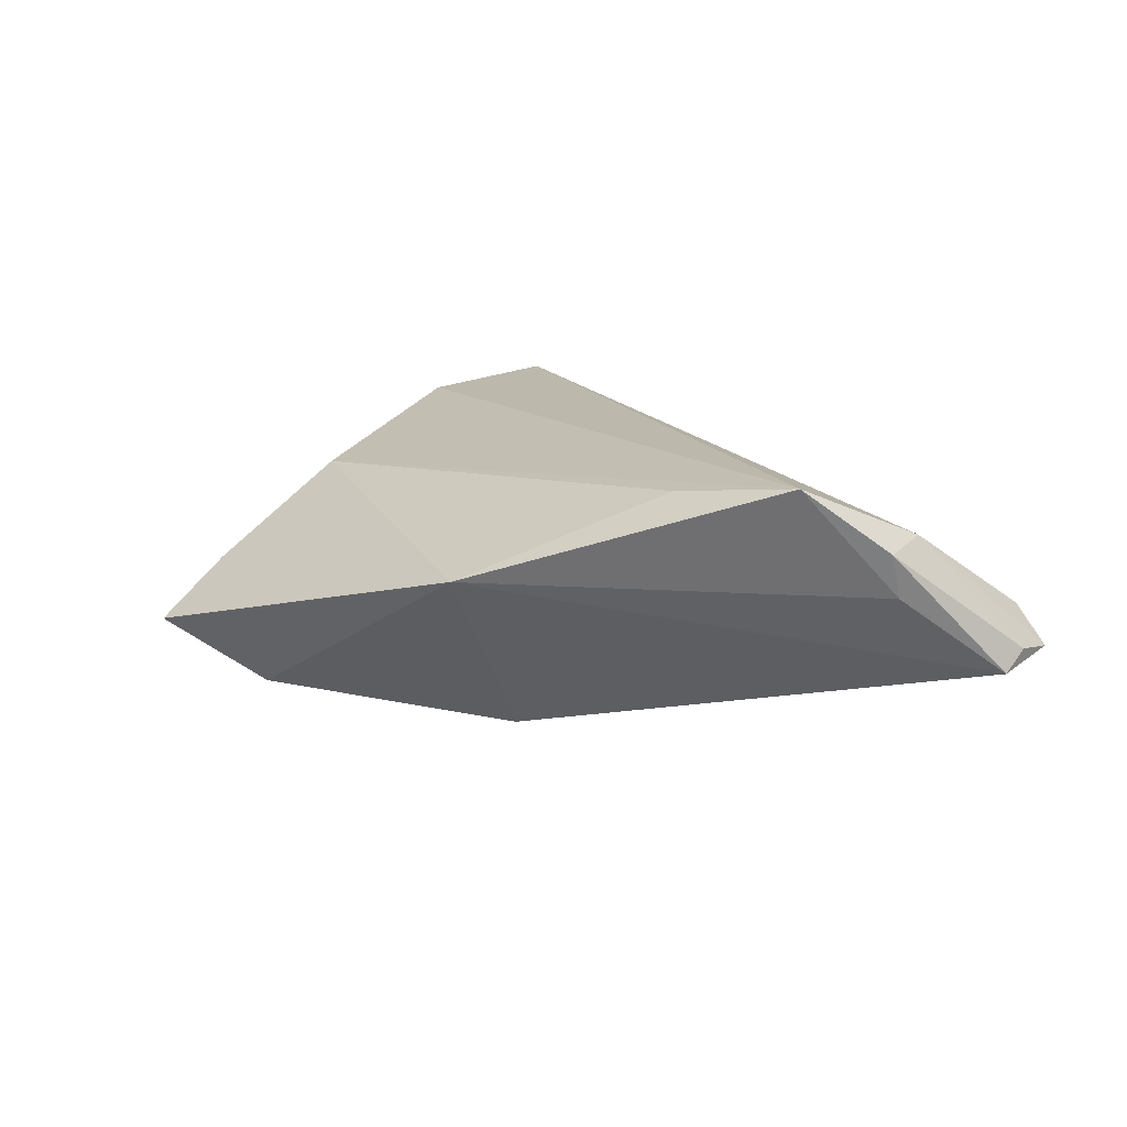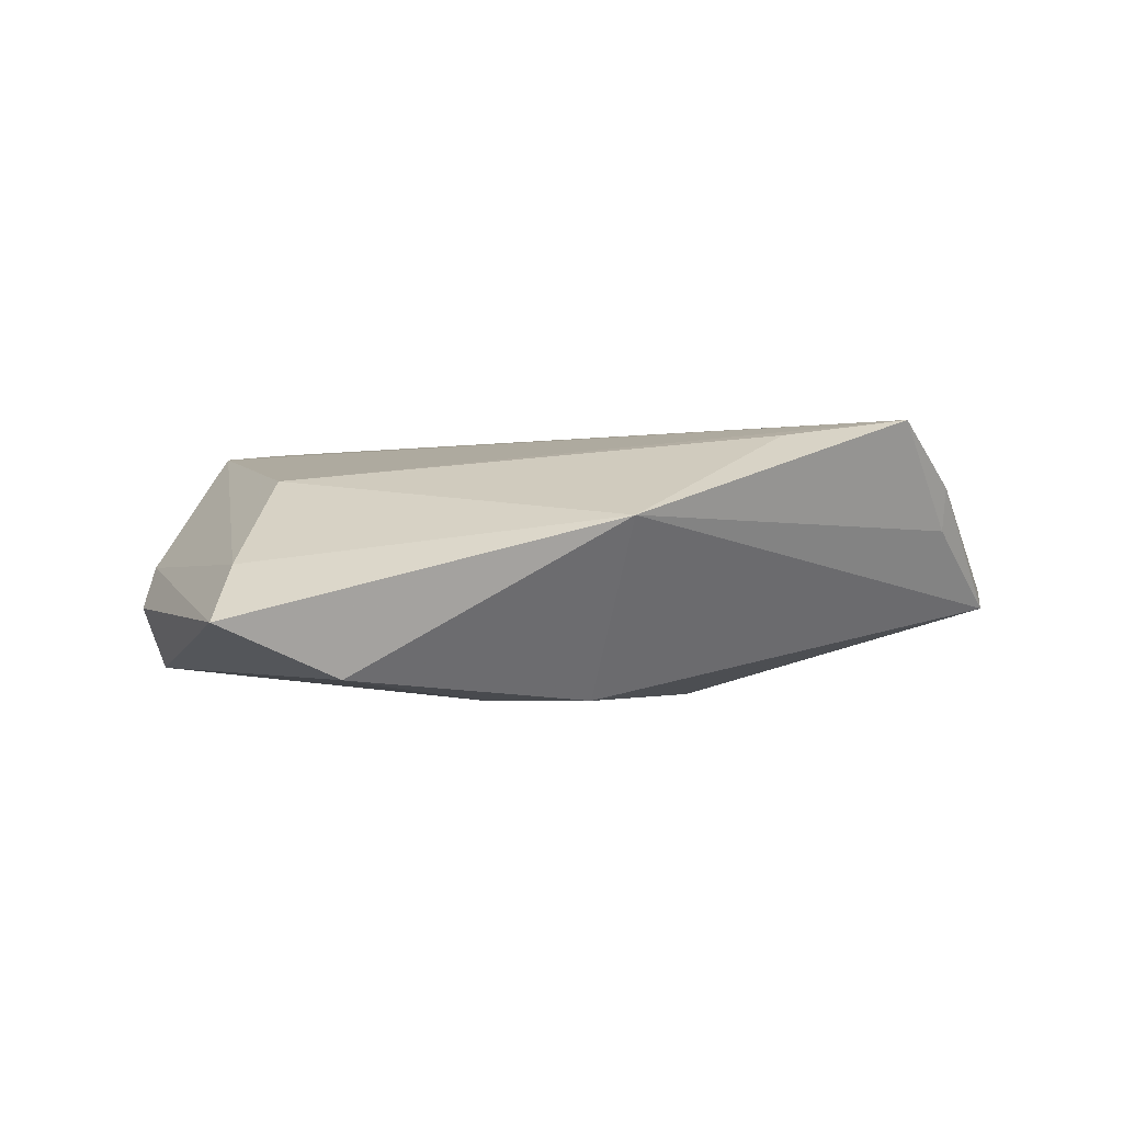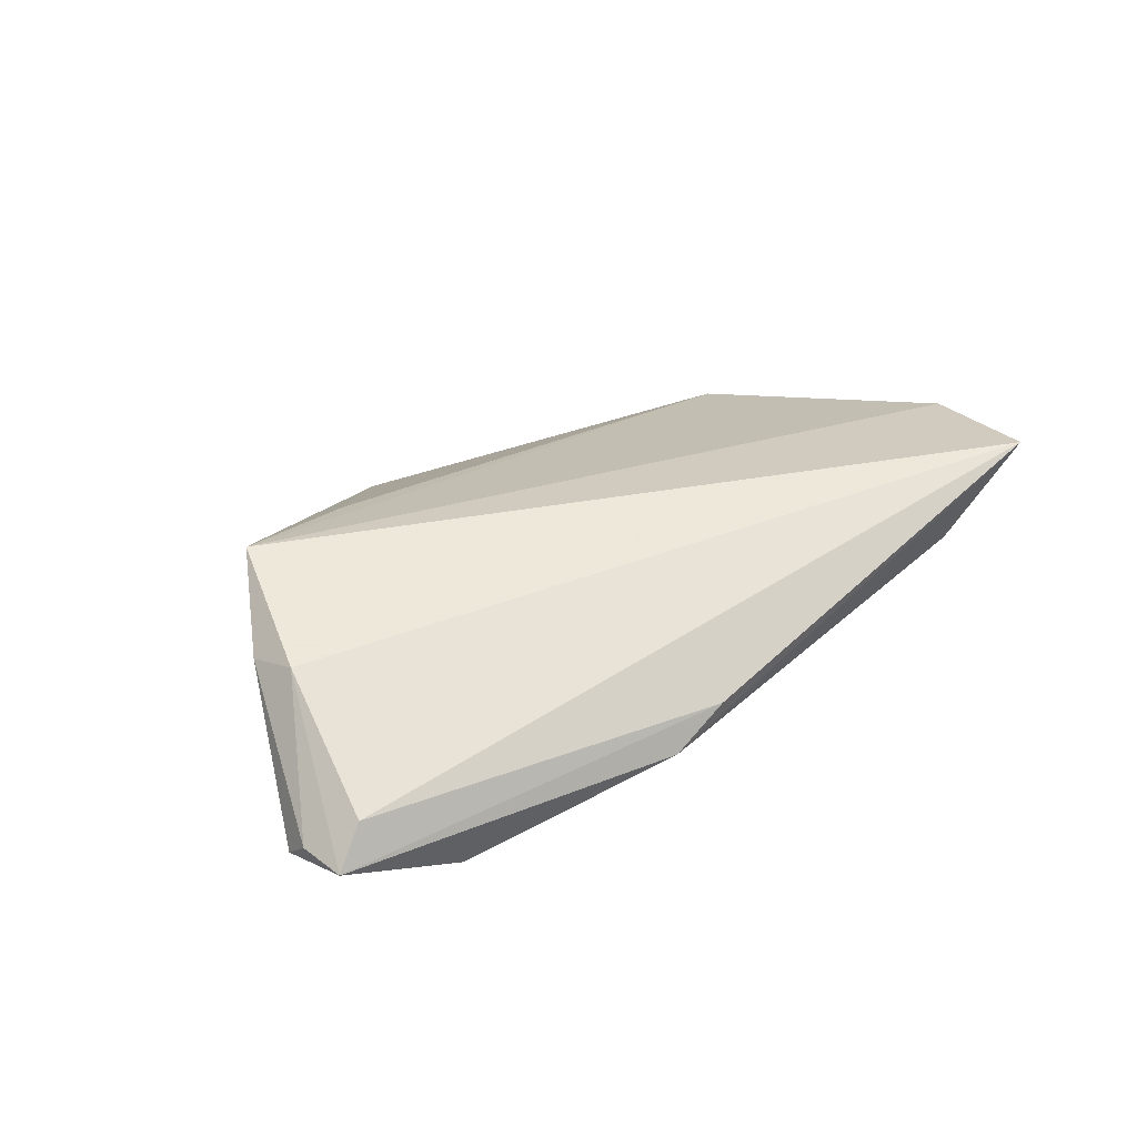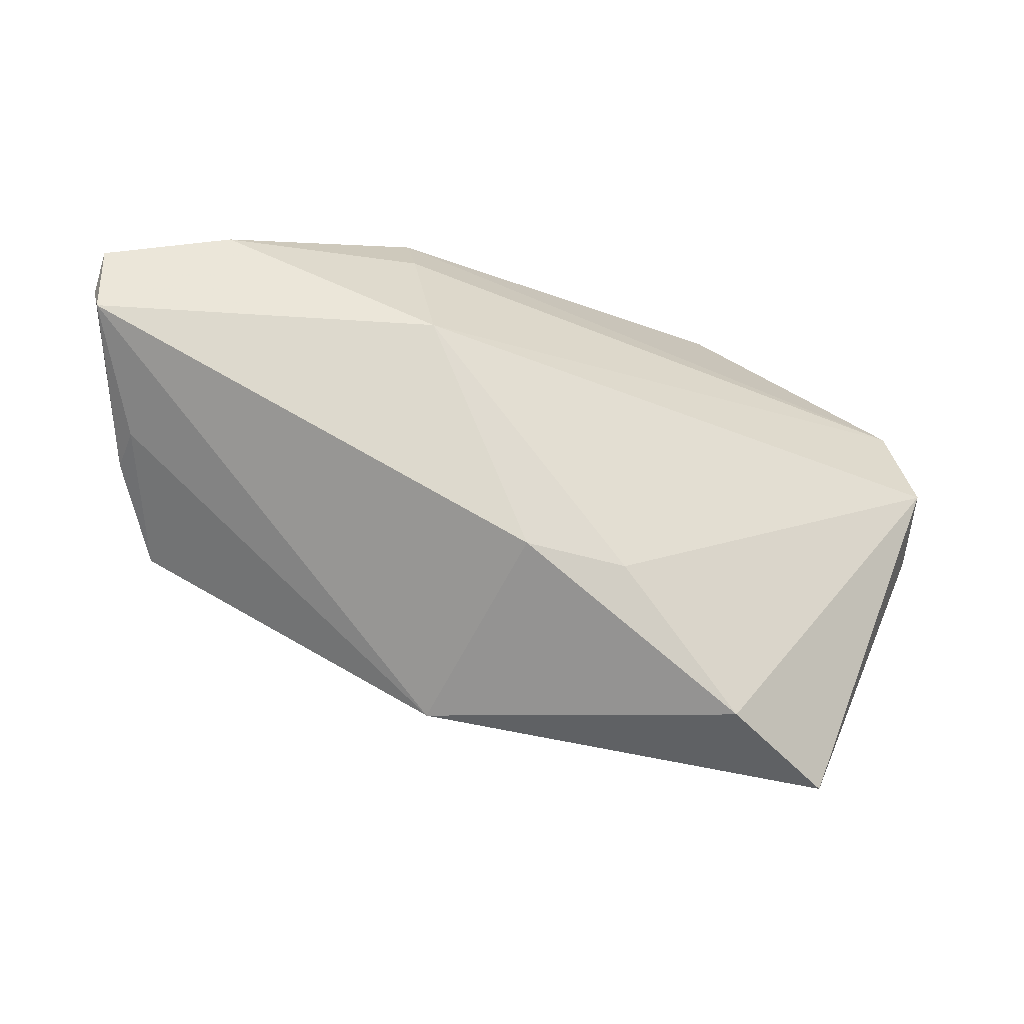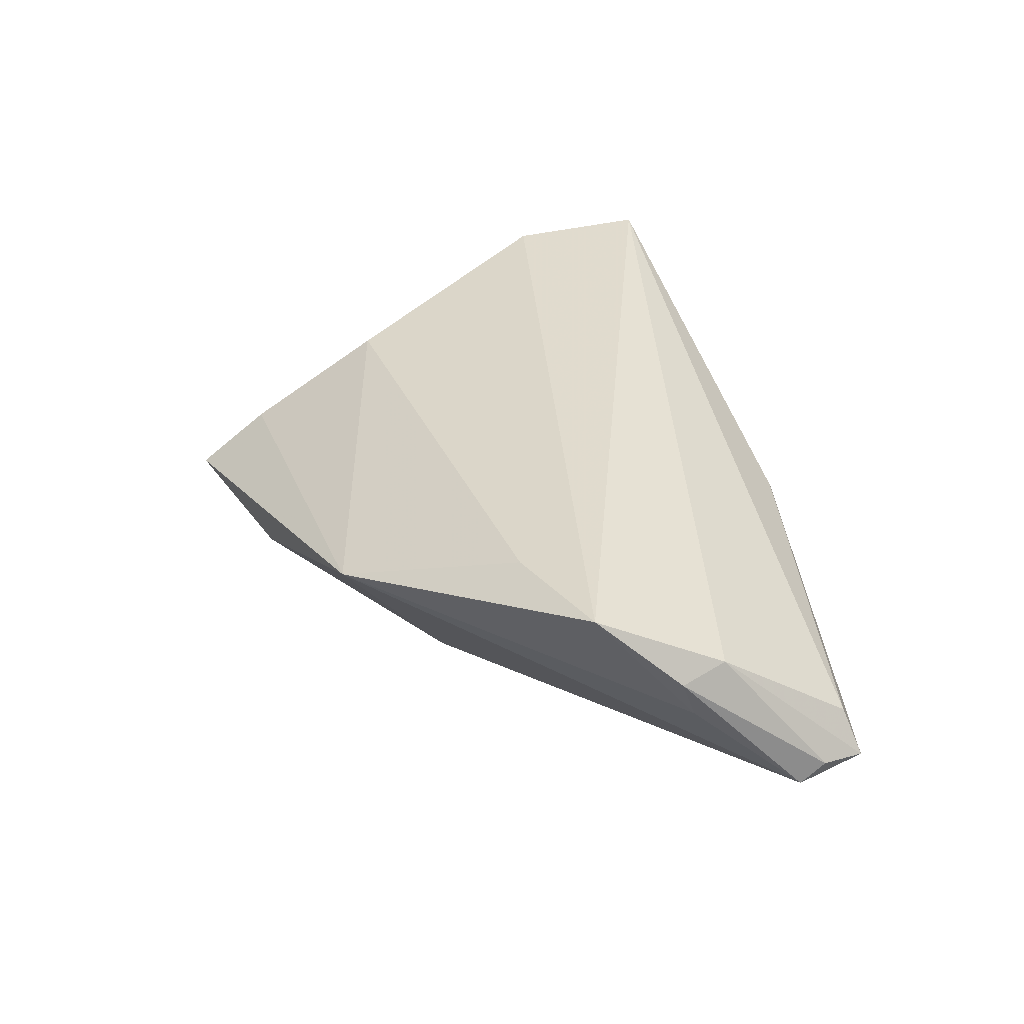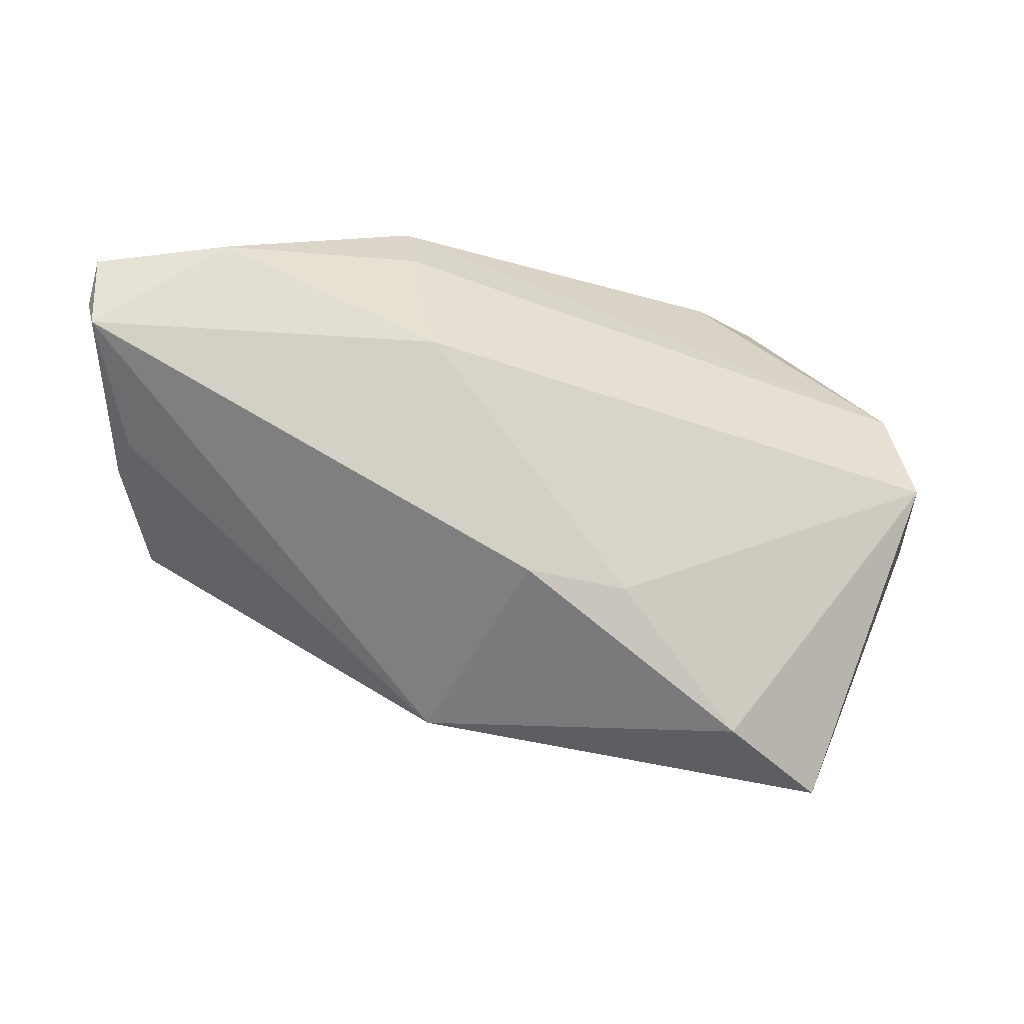
<metadata>
{"format":"obj","ext":"obj","renderer":"f3d","projection":"perspective","resolution":1024,"background":"white","views":[{"elev":14.3,"azim":46.1,"up":"+Z"},{"elev":-1.9,"azim":2.5,"up":"+Z"},{"elev":30.5,"azim":137.8,"up":"+Z"},{"elev":-24.6,"azim":160.9,"up":"+Y"},{"elev":38.4,"azim":69.4,"up":"+Z"},{"elev":-15.6,"azim":160.3,"up":"+Y"}]}
</metadata>
<code>
v 0.0491 0.02502 -0.009841
v 0.05777 0.004673 0.01168
v 0.06576 0.0134 -0.006354
v 0.03505 -0.01525 0.01661
v -0.03543 -0.03411 -0.001225
v 0.01551 -0.03495 0.004858
v 0.0522 -0.01155 0.01899
v 0.02258 0.02699 -0.009008
v -0.05176 -0.0007656 -0.01488
v 0.06126 0.0215 0.0004985
v -0.02094 -0.03739 -0.01577
v -0.05609 0.004227 -0.005783
v -0.04189 0.03383 0.01824
v -0.02879 0.03249 0.008016
v 0.05845 0.0004454 0.004395
v 0.009427 -0.01835 -0.01892
v -0.004253 -0.01975 -0.01892
v -0.03292 -0.01595 0.01057
v -0.05314 -0.001245 -0.0006813
v -0.04645 0.01628 0.01613
v 0.01463 0.03383 0.001688
v 0.06523 0.02263 -0.004611
v -0.05339 -0.007498 -0.006492
v -0.05145 0.01209 -0.007082
v 0.06592 0.01675 -0.003675
v 0.05876 -0.001661 0.01035
v 0.02188 0.03343 -0.002805
v -0.03619 -0.04399 -0.00862
v 0.02261 0.01163 -0.01892
f 13 7 2
f 10 2 22
f 13 2 10
f 20 7 13
f 20 18 7
f 26 2 7
f 29 3 16
f 16 6 11
f 3 6 16
f 1 27 22
f 22 3 1
f 1 3 29
f 9 24 29
f 13 27 14
f 14 24 13
f 27 24 14
f 29 24 8
f 8 24 27
f 8 1 29
f 27 1 8
f 21 27 13
f 13 10 21
f 22 27 21
f 21 10 22
f 19 20 12
f 23 19 12
f 13 24 12
f 12 20 13
f 12 9 23
f 24 9 12
f 7 18 4
f 4 6 7
f 18 6 4
f 11 6 28
f 23 9 28
f 28 9 11
f 28 19 23
f 15 6 3
f 3 26 15
f 7 6 15
f 15 26 7
f 22 2 25
f 2 26 25
f 25 3 22
f 25 26 3
f 17 16 11
f 11 9 17
f 29 16 17
f 17 9 29
f 18 20 5
f 5 6 18
f 5 28 6
f 19 28 5
f 5 20 19

</code>
